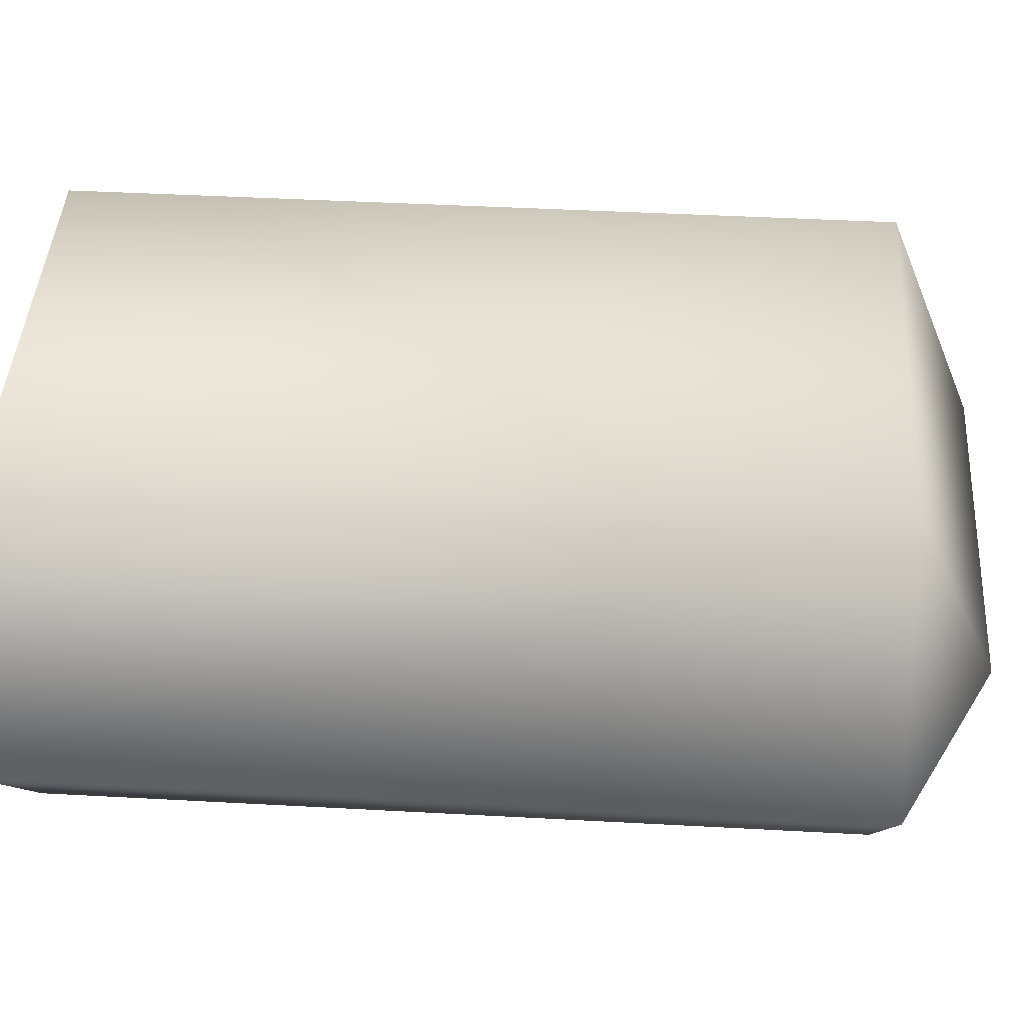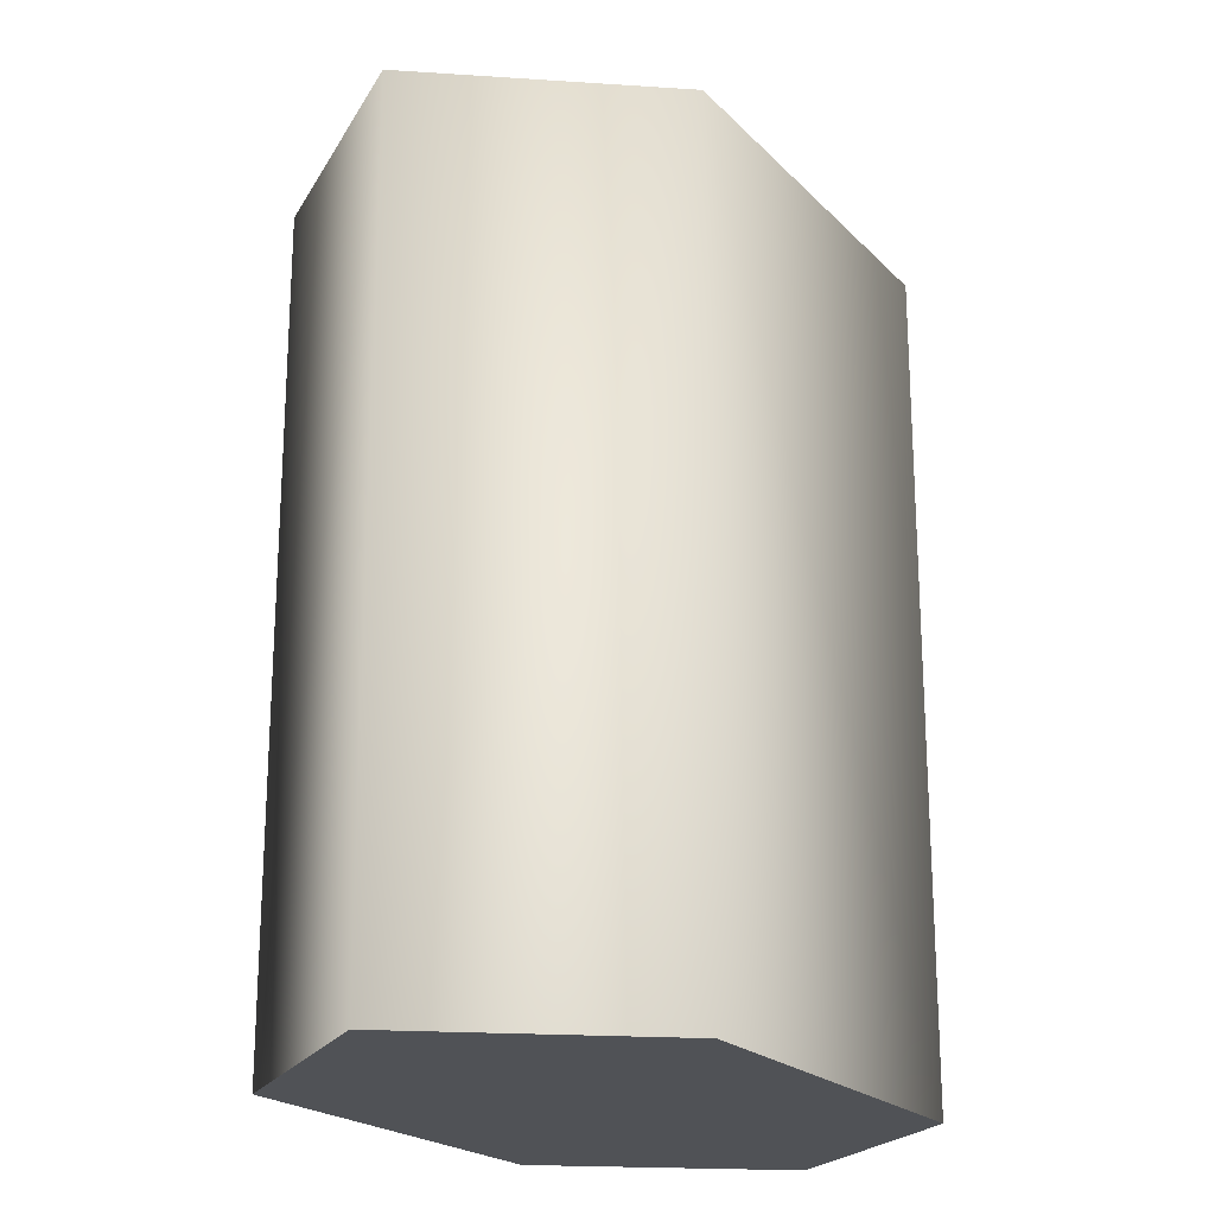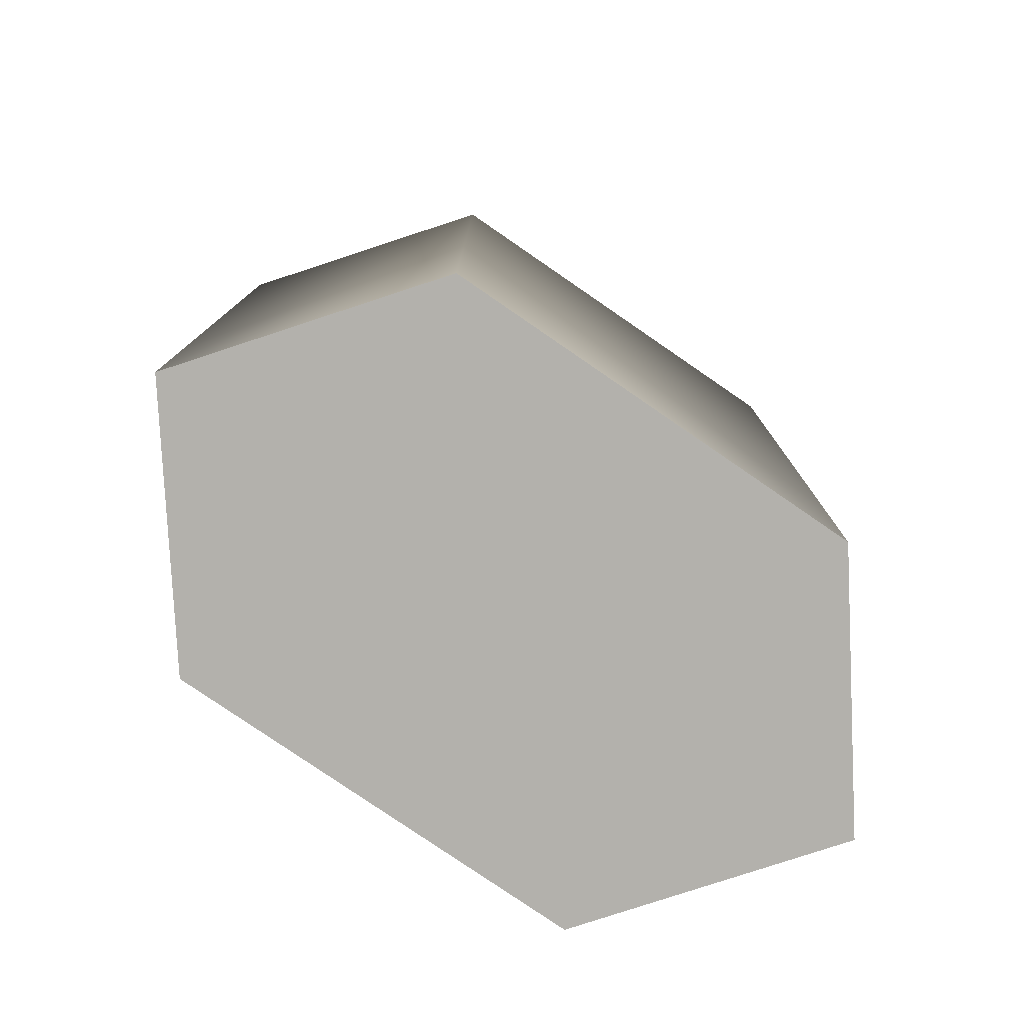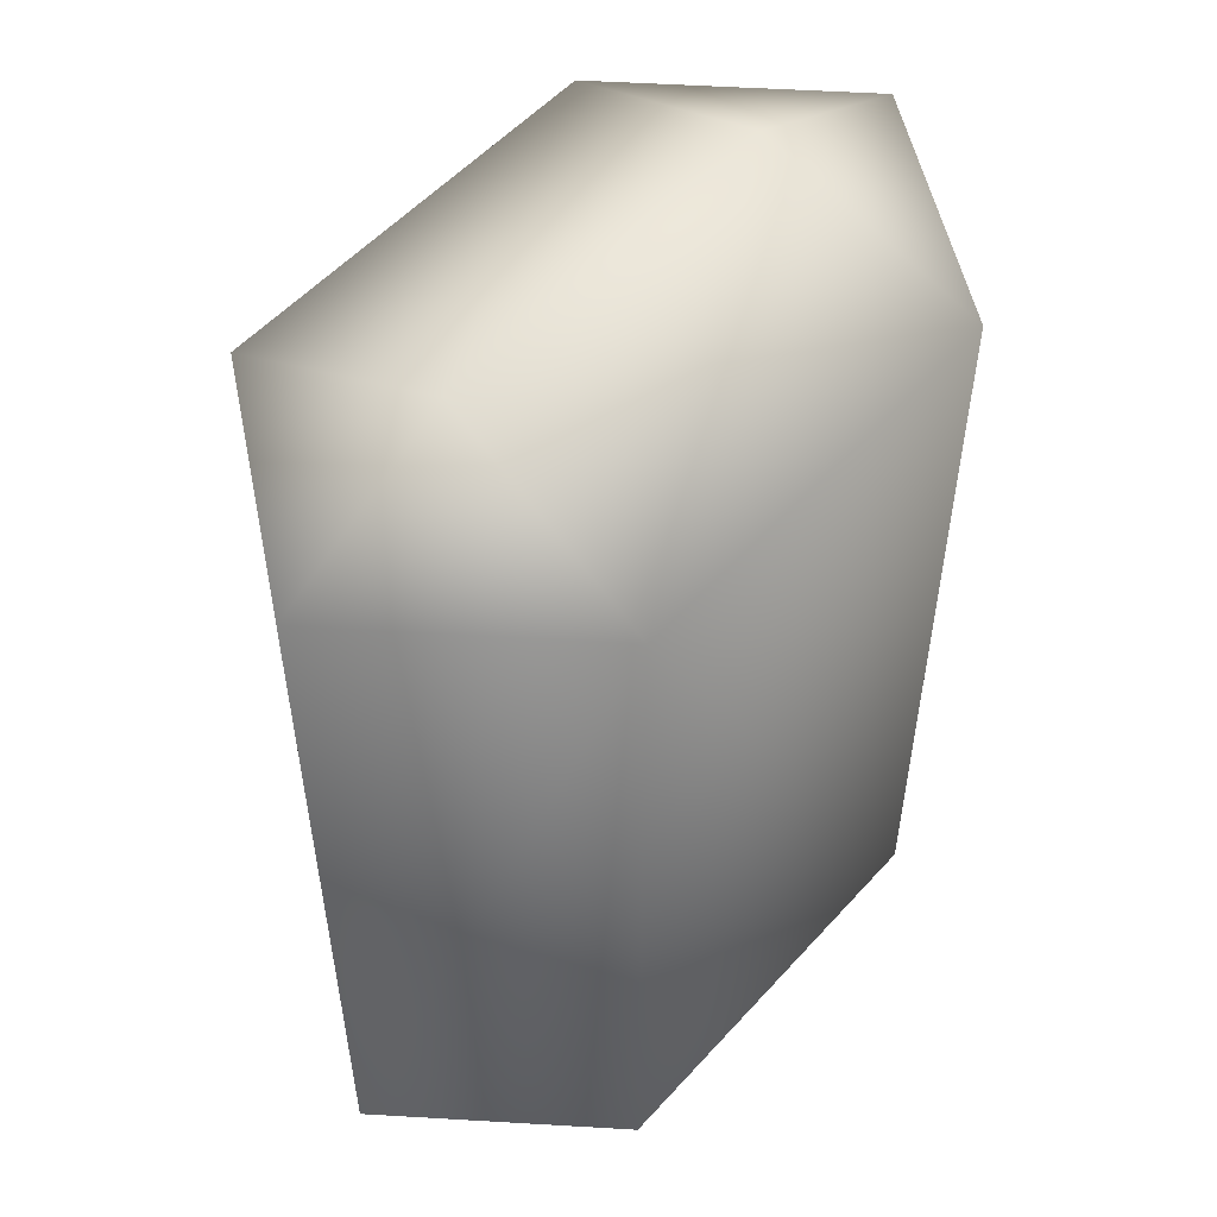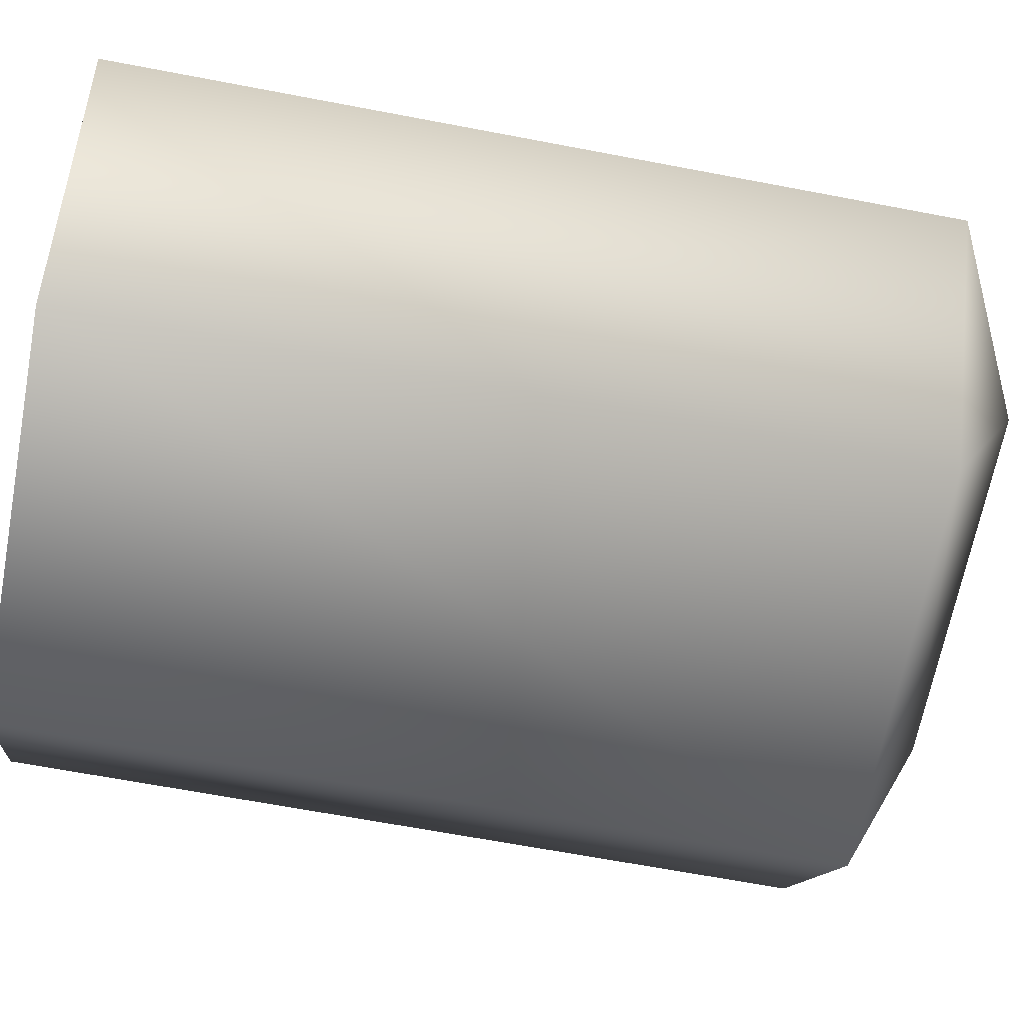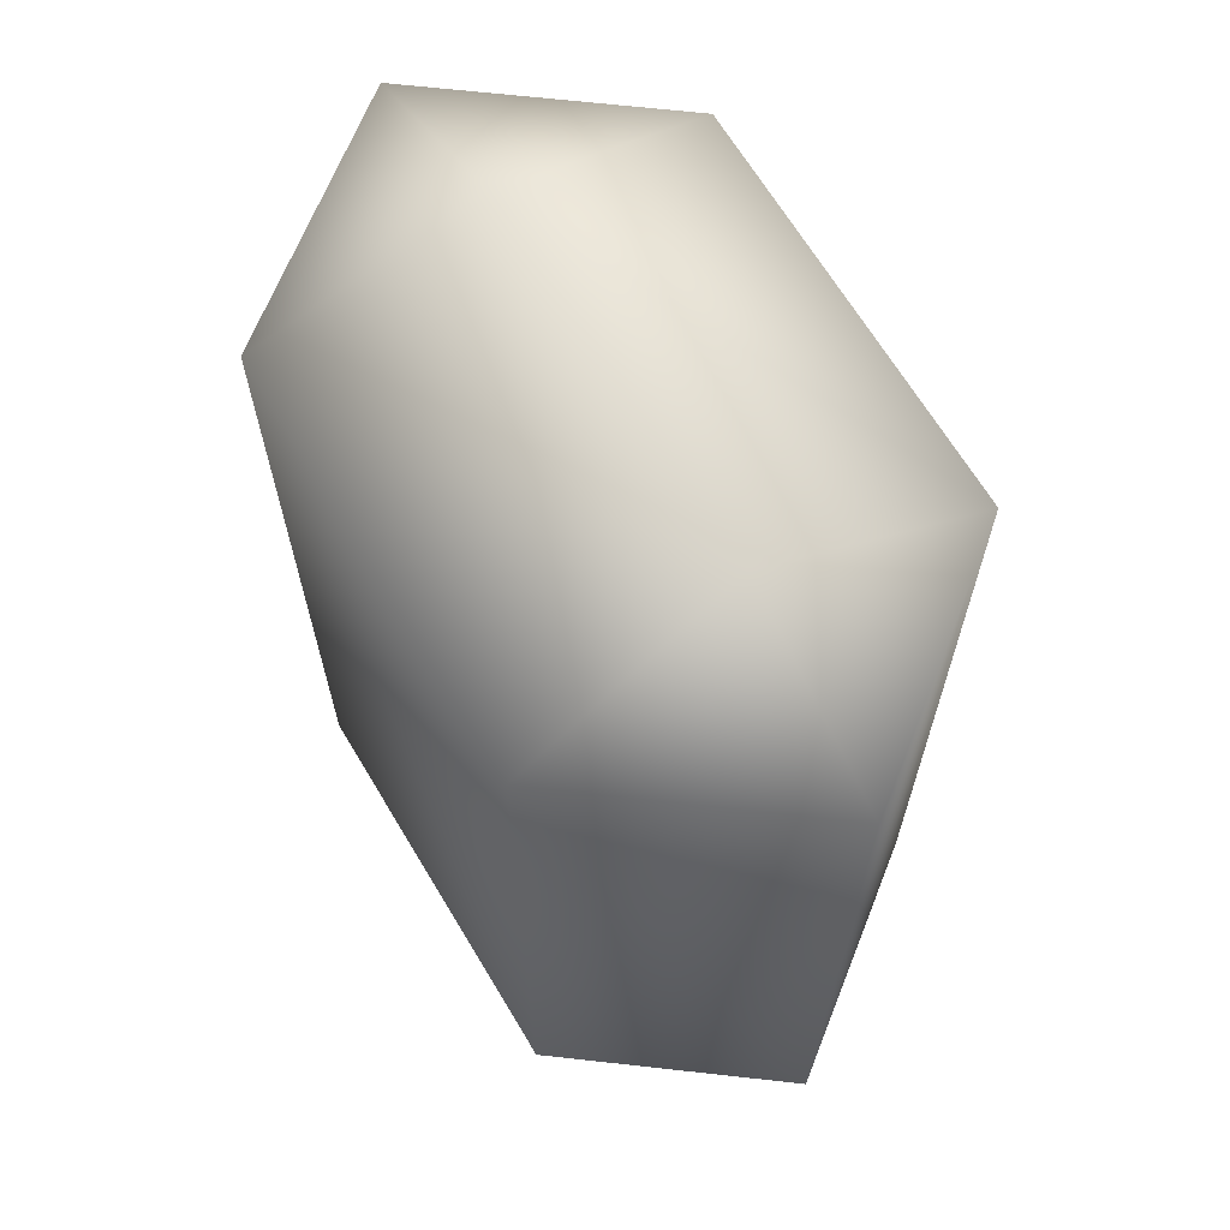
<metadata>
{"format":"obj","ext":"obj","renderer":"f3d","projection":"perspective","resolution":1024,"background":"white","views":[{"elev":43.4,"azim":93.7,"up":"+Z"},{"elev":-21.0,"azim":-59.4,"up":"+Y"},{"elev":-79.0,"azim":-34.5,"up":"+Y"},{"elev":53.8,"azim":-49.1,"up":"+Y"},{"elev":-66.4,"azim":79.2,"up":"+Z"},{"elev":67.0,"azim":59.0,"up":"+Y"}]}
</metadata>
<code>
o Cylinder.027_Cylinder.024
v 0.5948 -0.000851 0.6241
v 0.5948 2.351 0.6241
v -0.5948 -0.000851 0.6241
v -0.5948 2.351 0.6241
v -0.5948 -0.000851 -0.6241
v -0.5948 2.351 -0.6241
v 0.5948 -0.000851 -0.6241
v 0.5948 2.351 -0.6241
v 1.071 -0.000851 0
v 1.071 2.351 0
v -1.071 -0.000851 0
v -1.071 2.351 0
v 0.5336 2.615 0
v -0.5336 2.615 0
v -0.5948 -0.000851 -0.6241
v -1.071 -0.000851 0
v 0.5948 -0.000851 -0.6241
v 1.071 -0.000851 0
v -0.5948 -0.000851 0.6241
v 0.5948 -0.000851 0.6241
f 3 5 7 1
f 17 8 10 18
f 18 10 2 20
f 15 16 12 6
f 6 8 17 15
f 9 1 7
f 2 10 13
f 14 13 8 6
f 10 8 13
f 16 19 4 12
f 4 2 13 14
f 20 2 4 19
f 6 12 14
f 12 4 14
f 3 11 5

</code>
